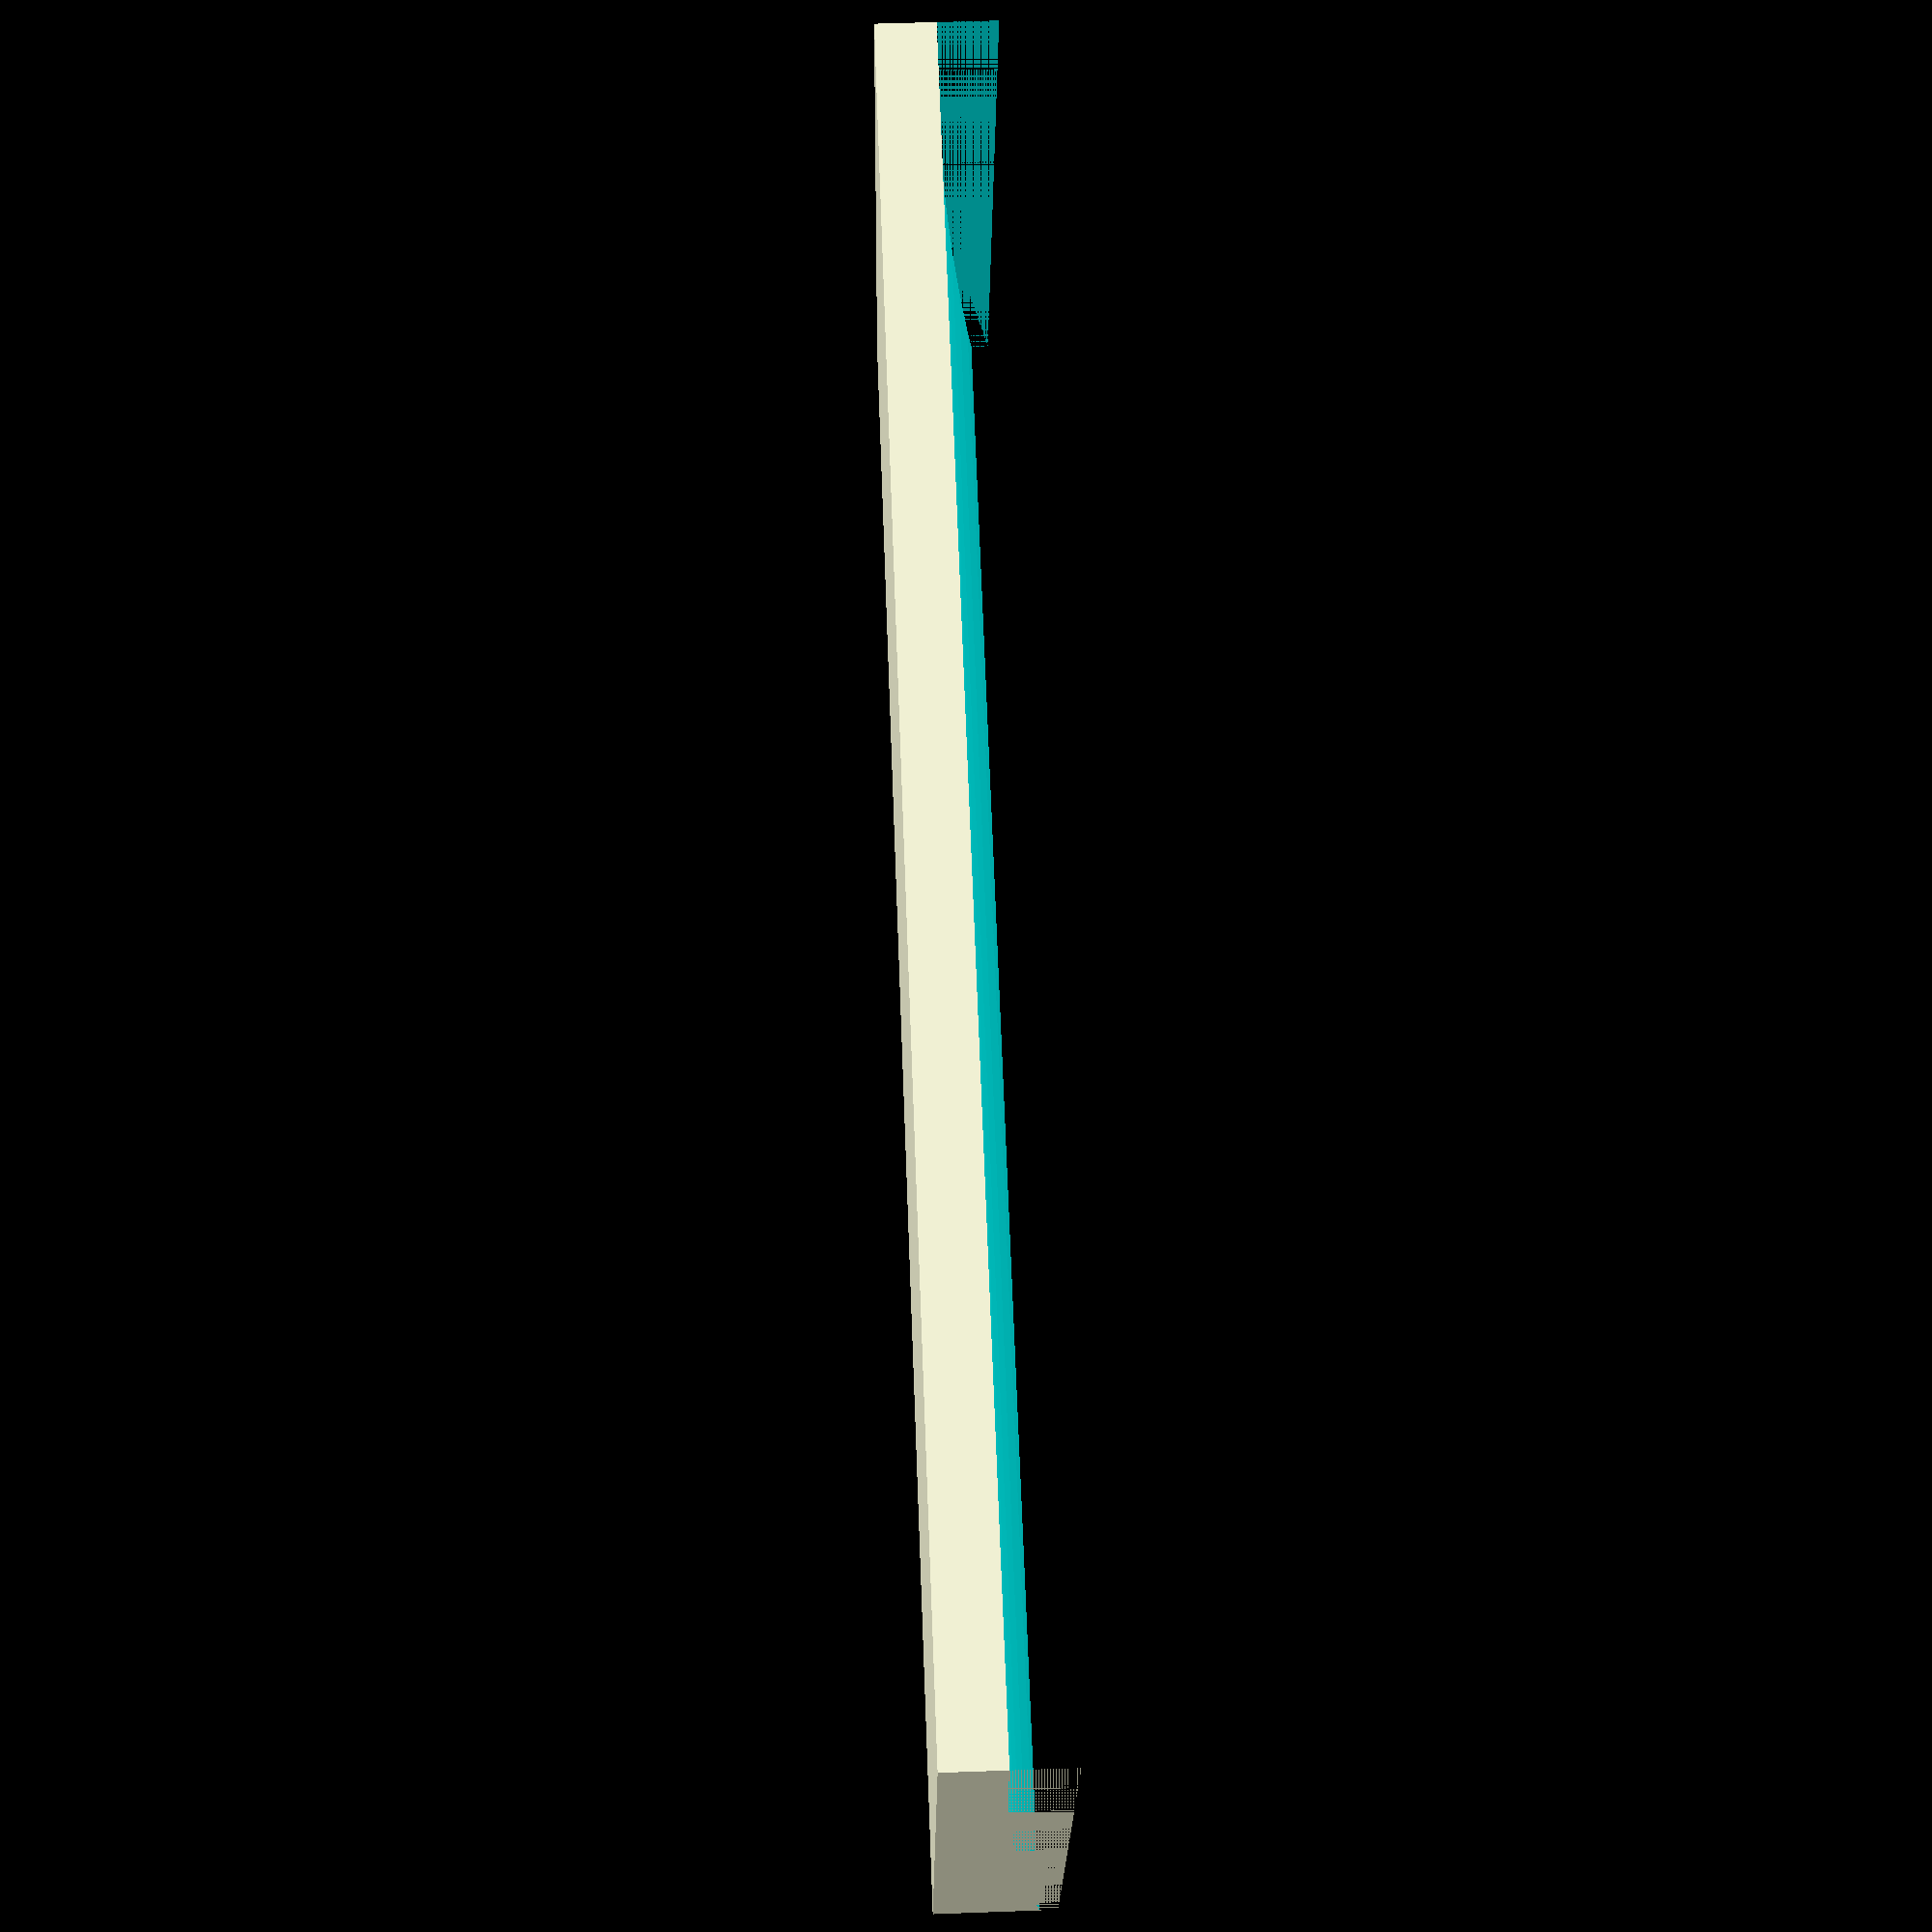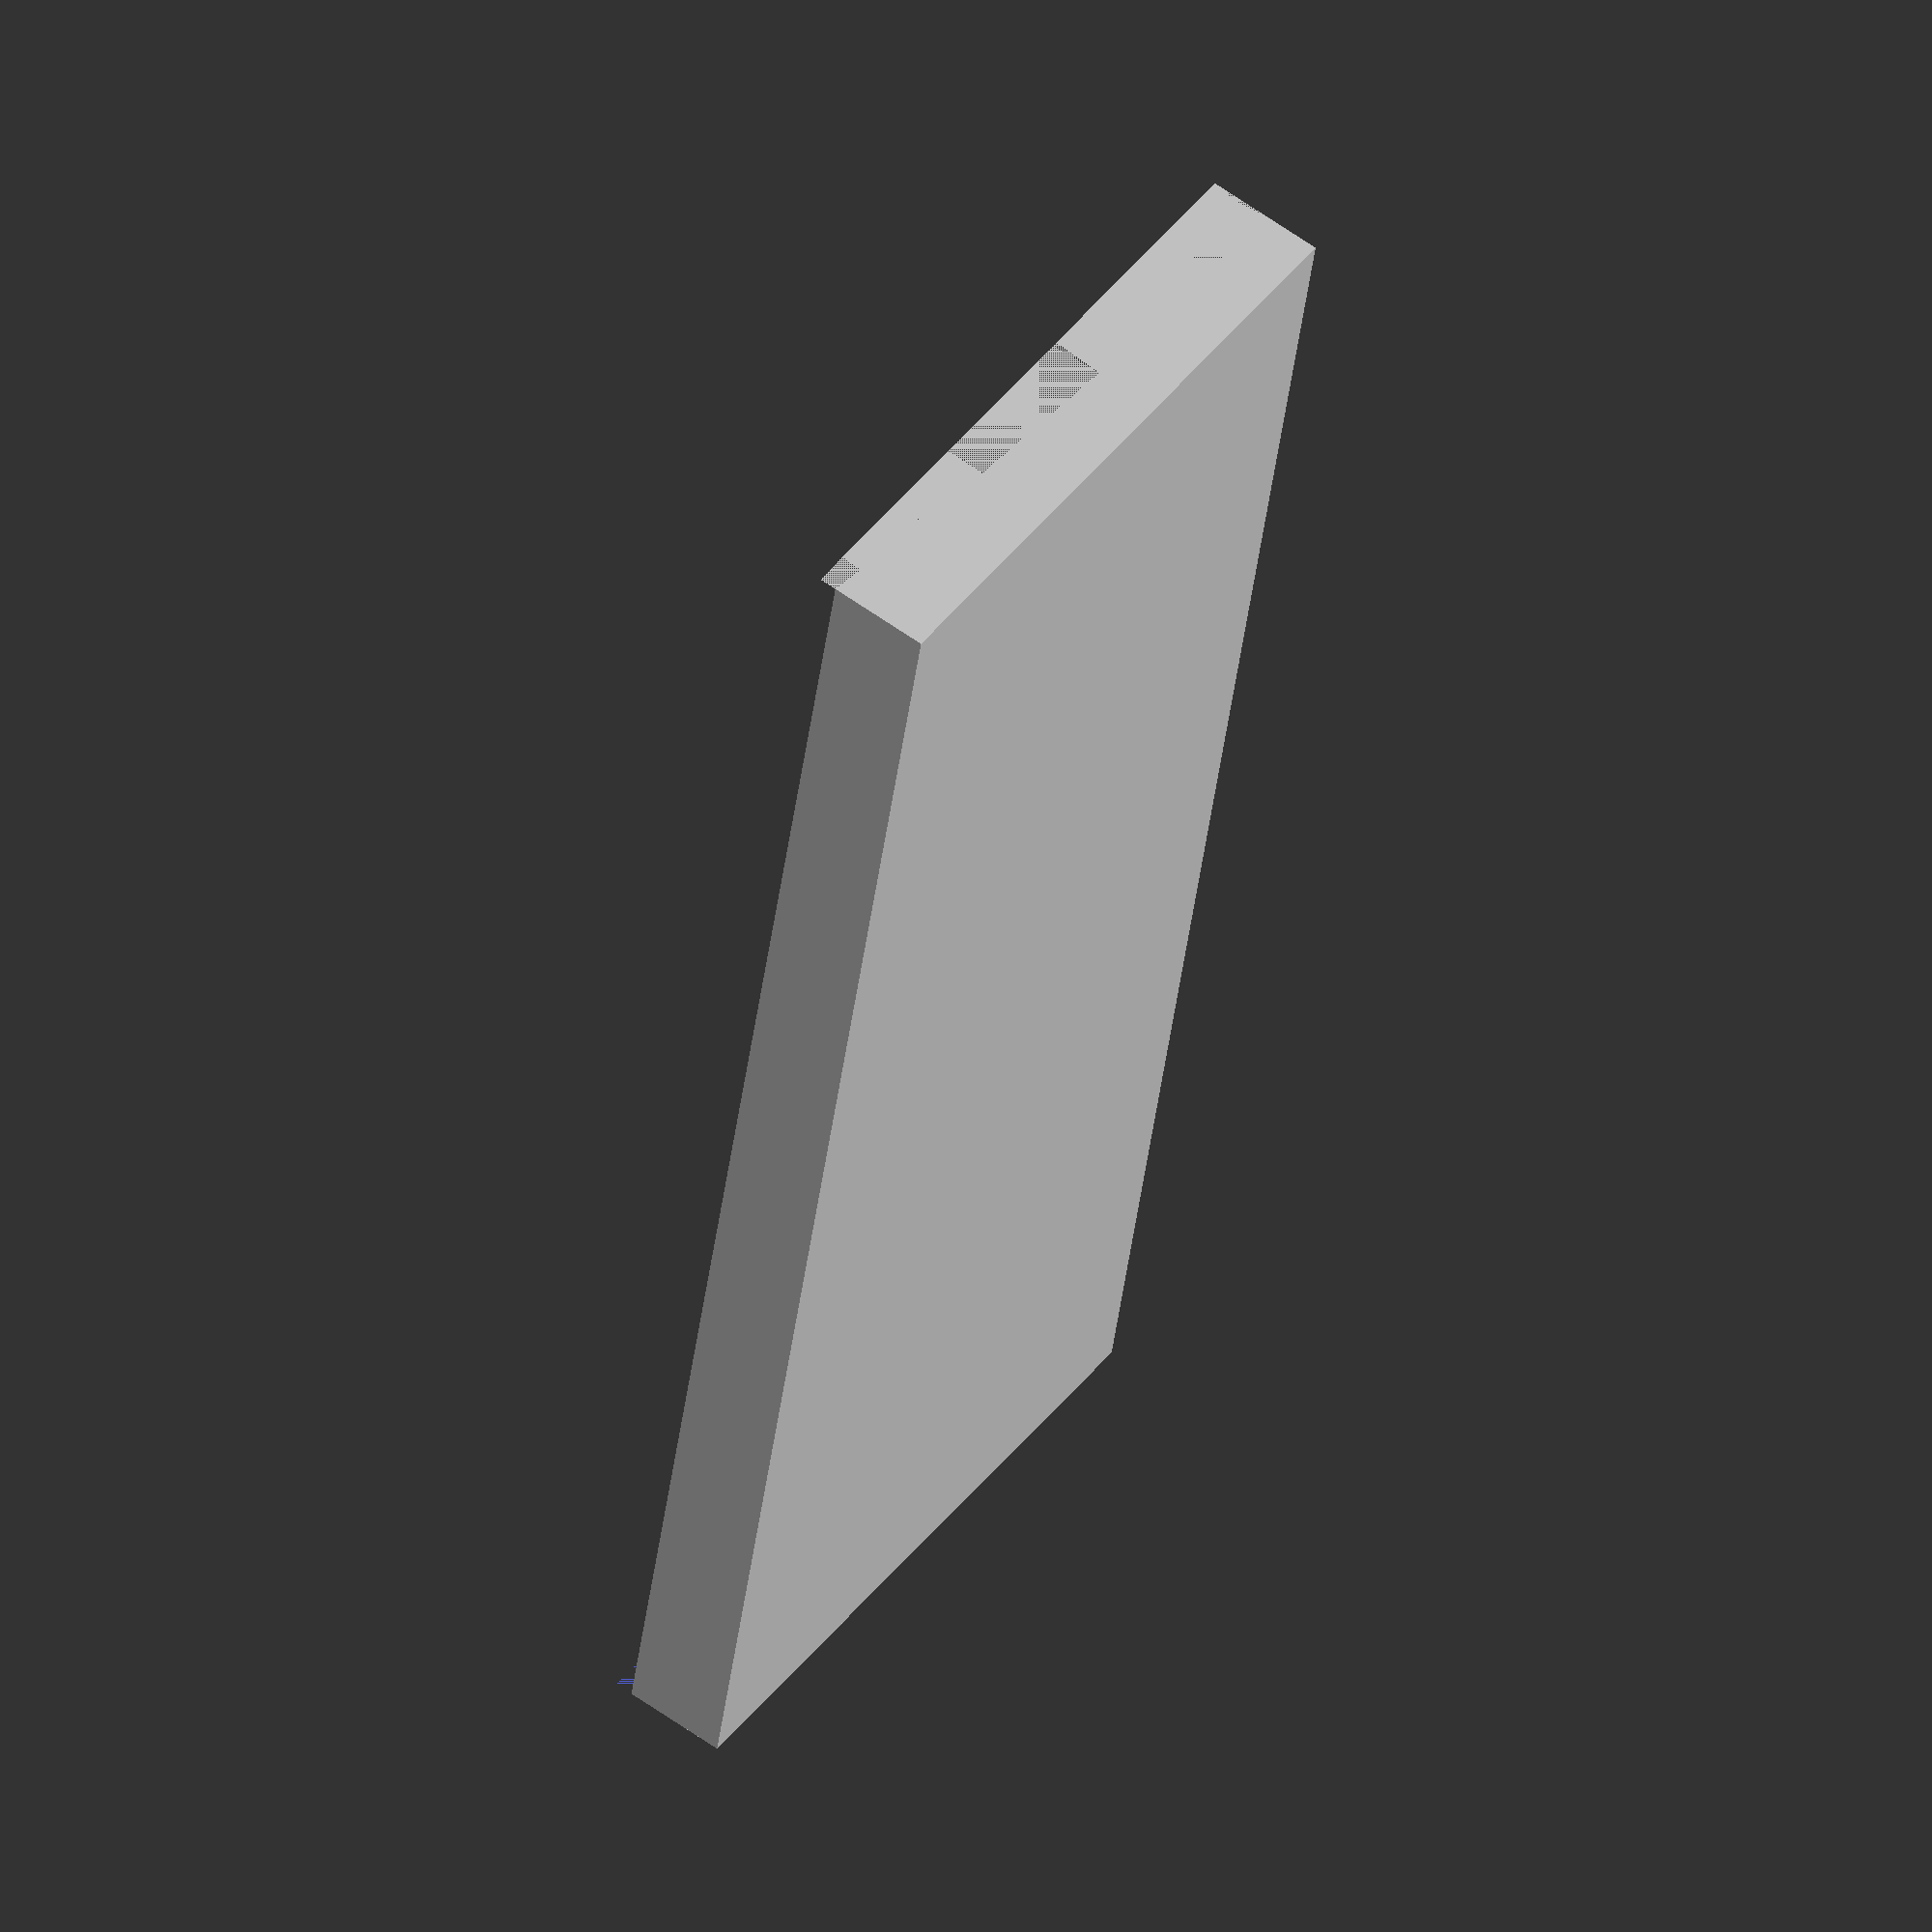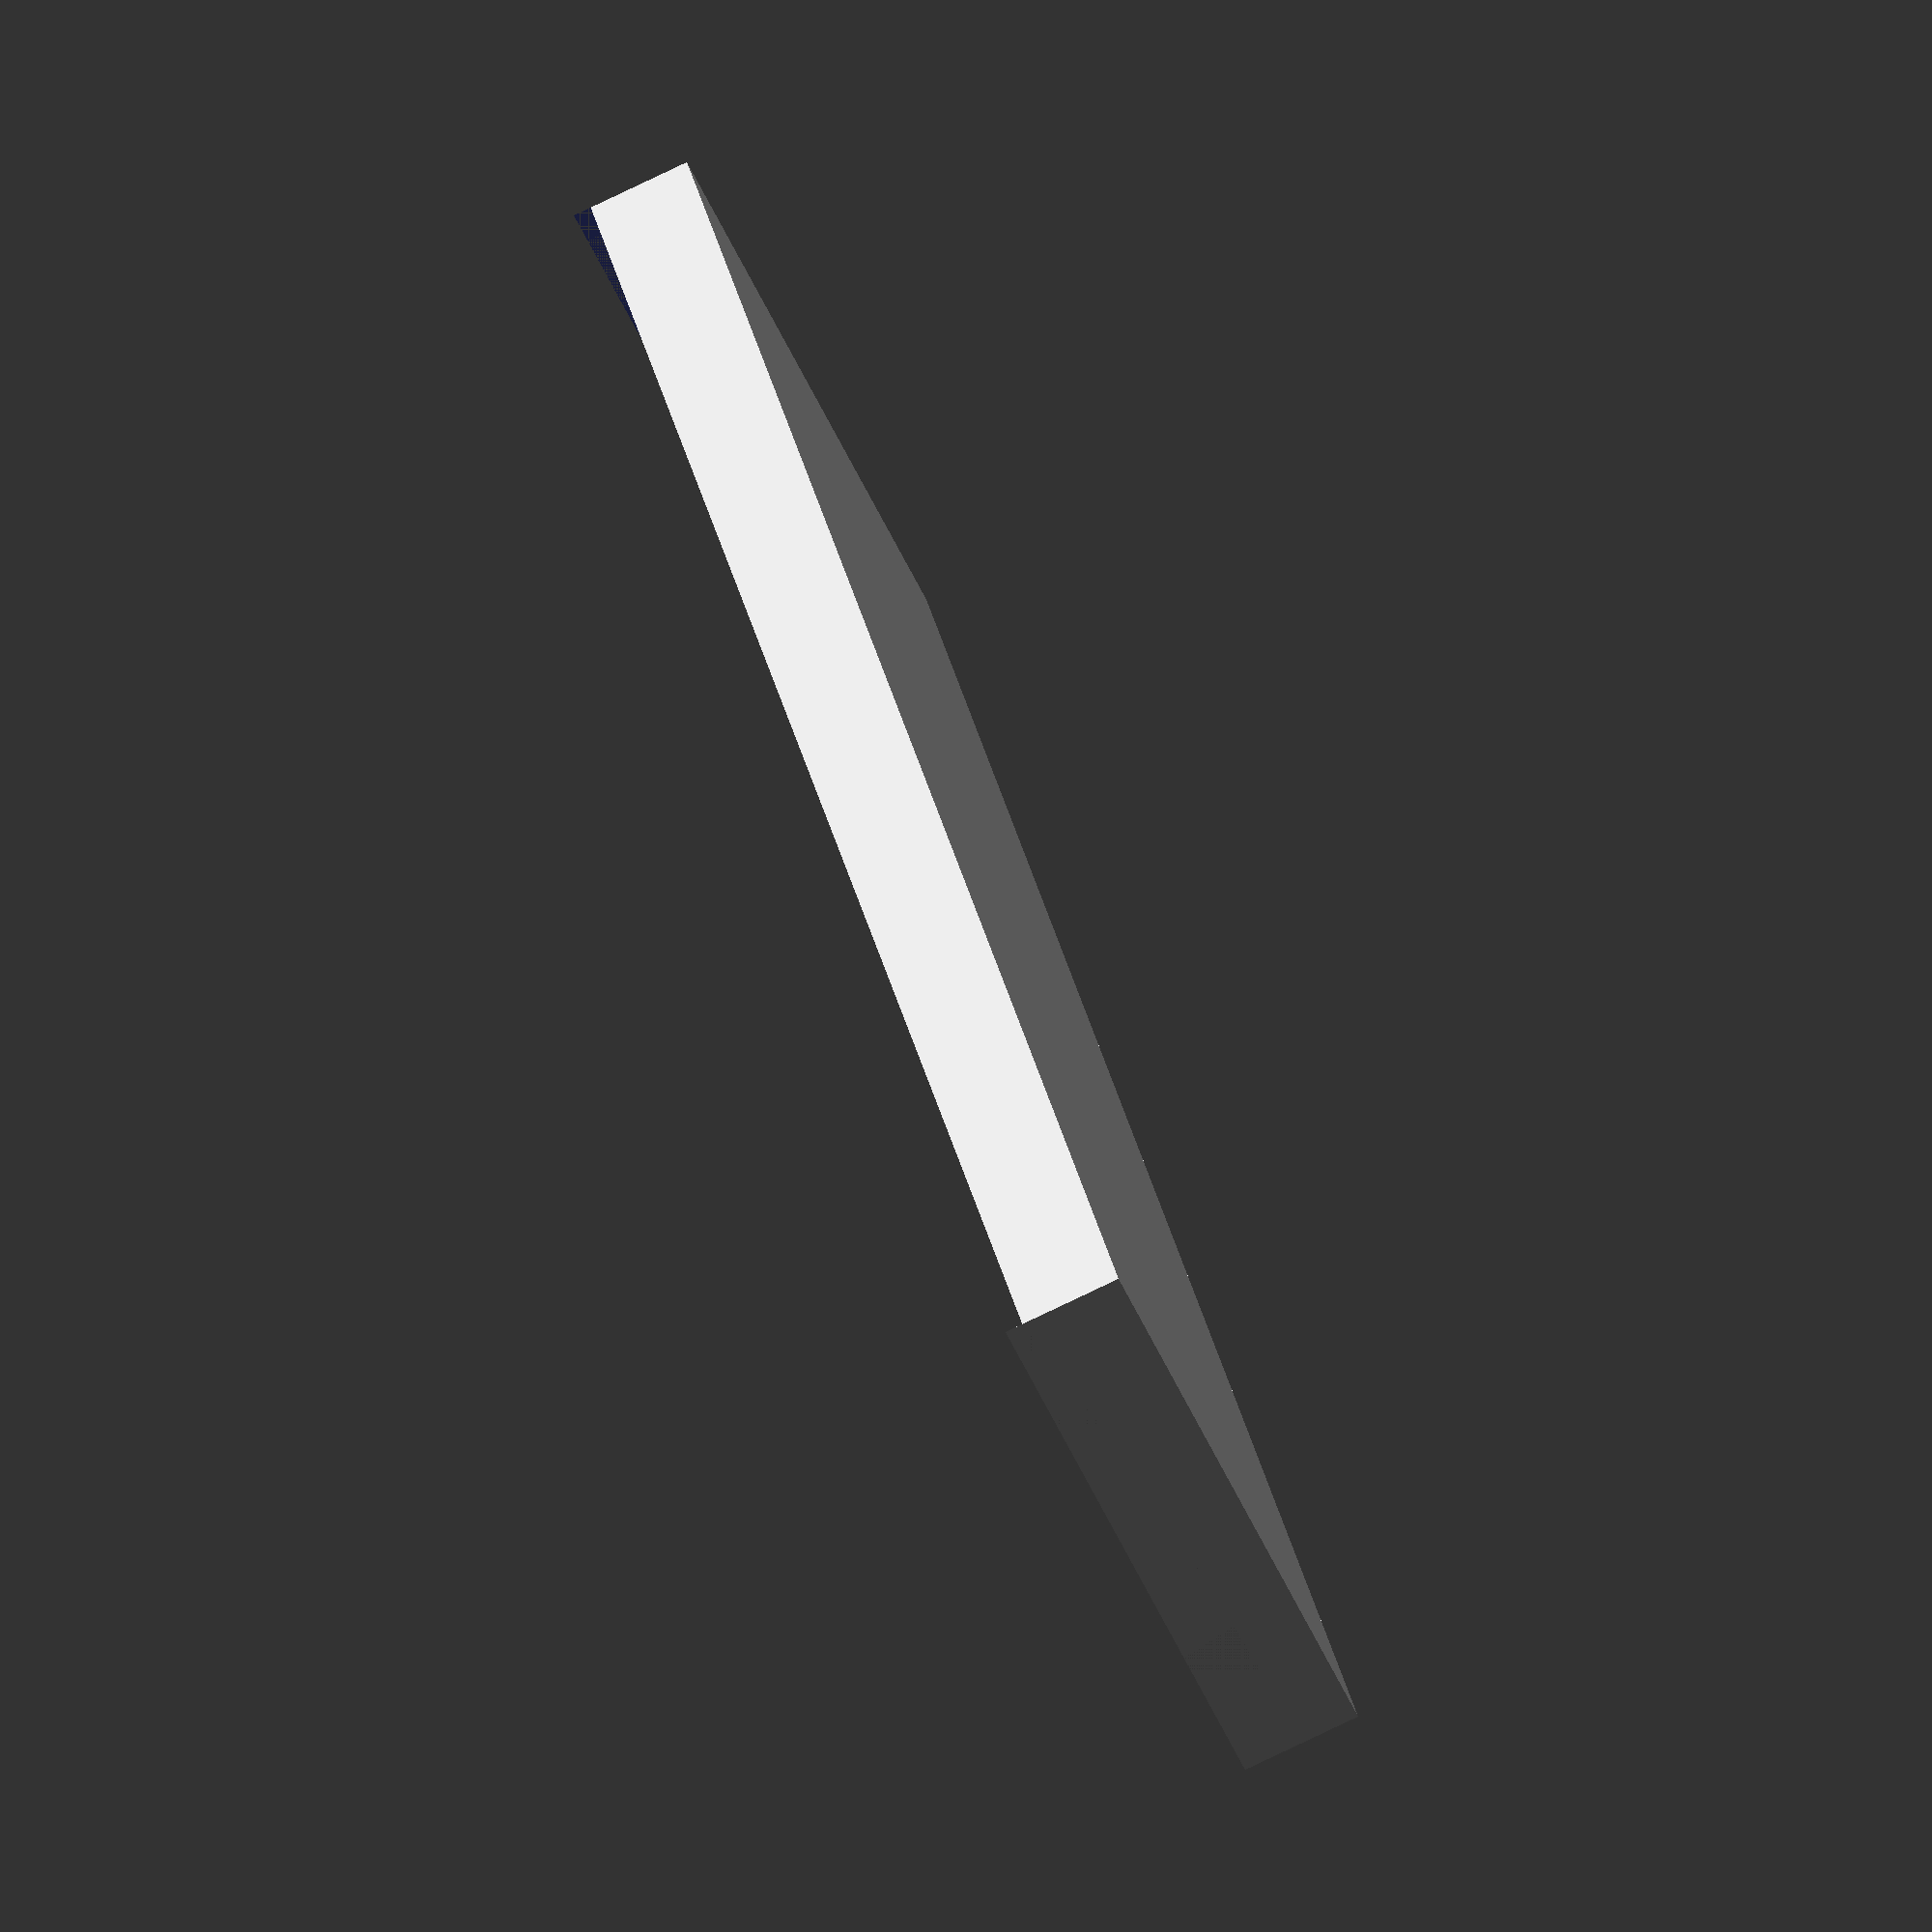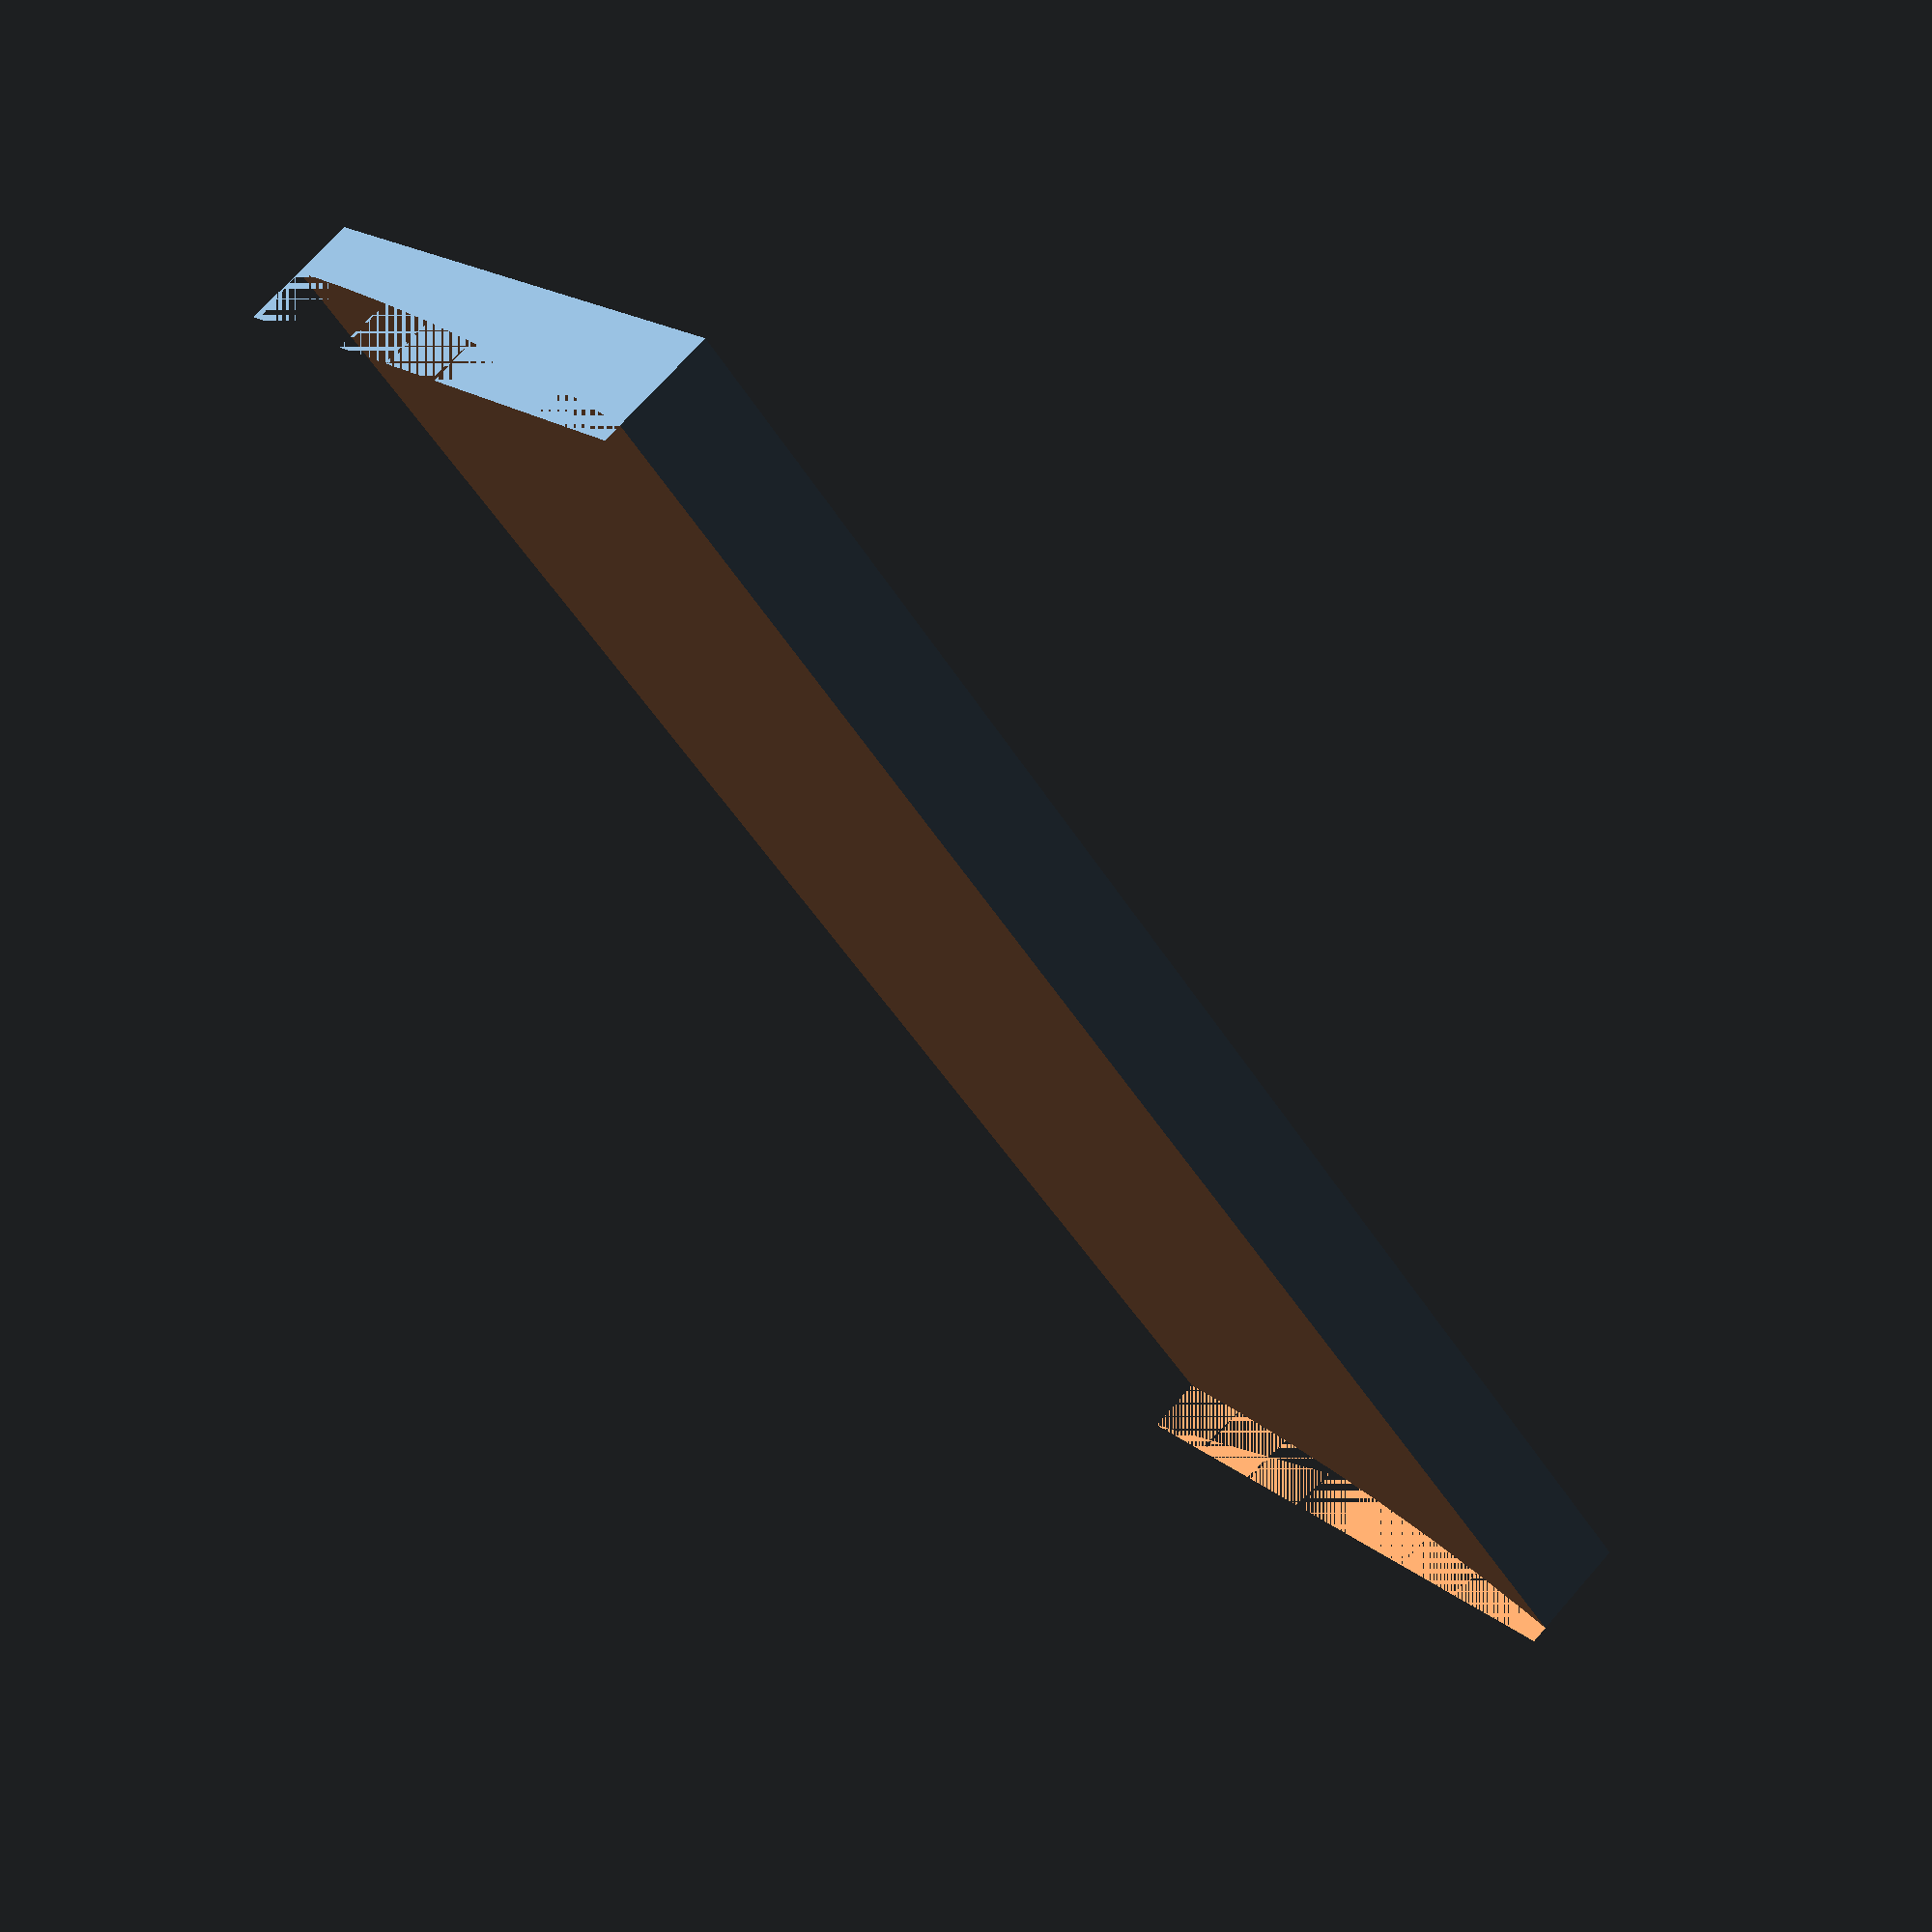
<openscad>
module keyboard (length=14.1, width=5.4, height=1.0, inset=0.25, inscribed_sides=12)
{
    angle = 360 / inscribed_sides;
    side_length = sqrt(4*width*width + height*height);
    radius = 2*sin(90 - angle/2) * side_length / sin(angle);
    difference() 
    {
        cube([length, width, height], center=true);
        translate([0, width/2, radius]) rotate ([0, 90, 0]) cylinder(r=radius, h=length, $fn=360, center=true);
    }
}

keyboard ();
</openscad>
<views>
elev=309.6 azim=341.7 roll=267.7 proj=p view=wireframe
elev=120.0 azim=78.8 roll=53.5 proj=o view=wireframe
elev=81.2 azim=304.6 roll=115.5 proj=o view=solid
elev=287.6 azim=227.4 roll=41.4 proj=p view=solid
</views>
